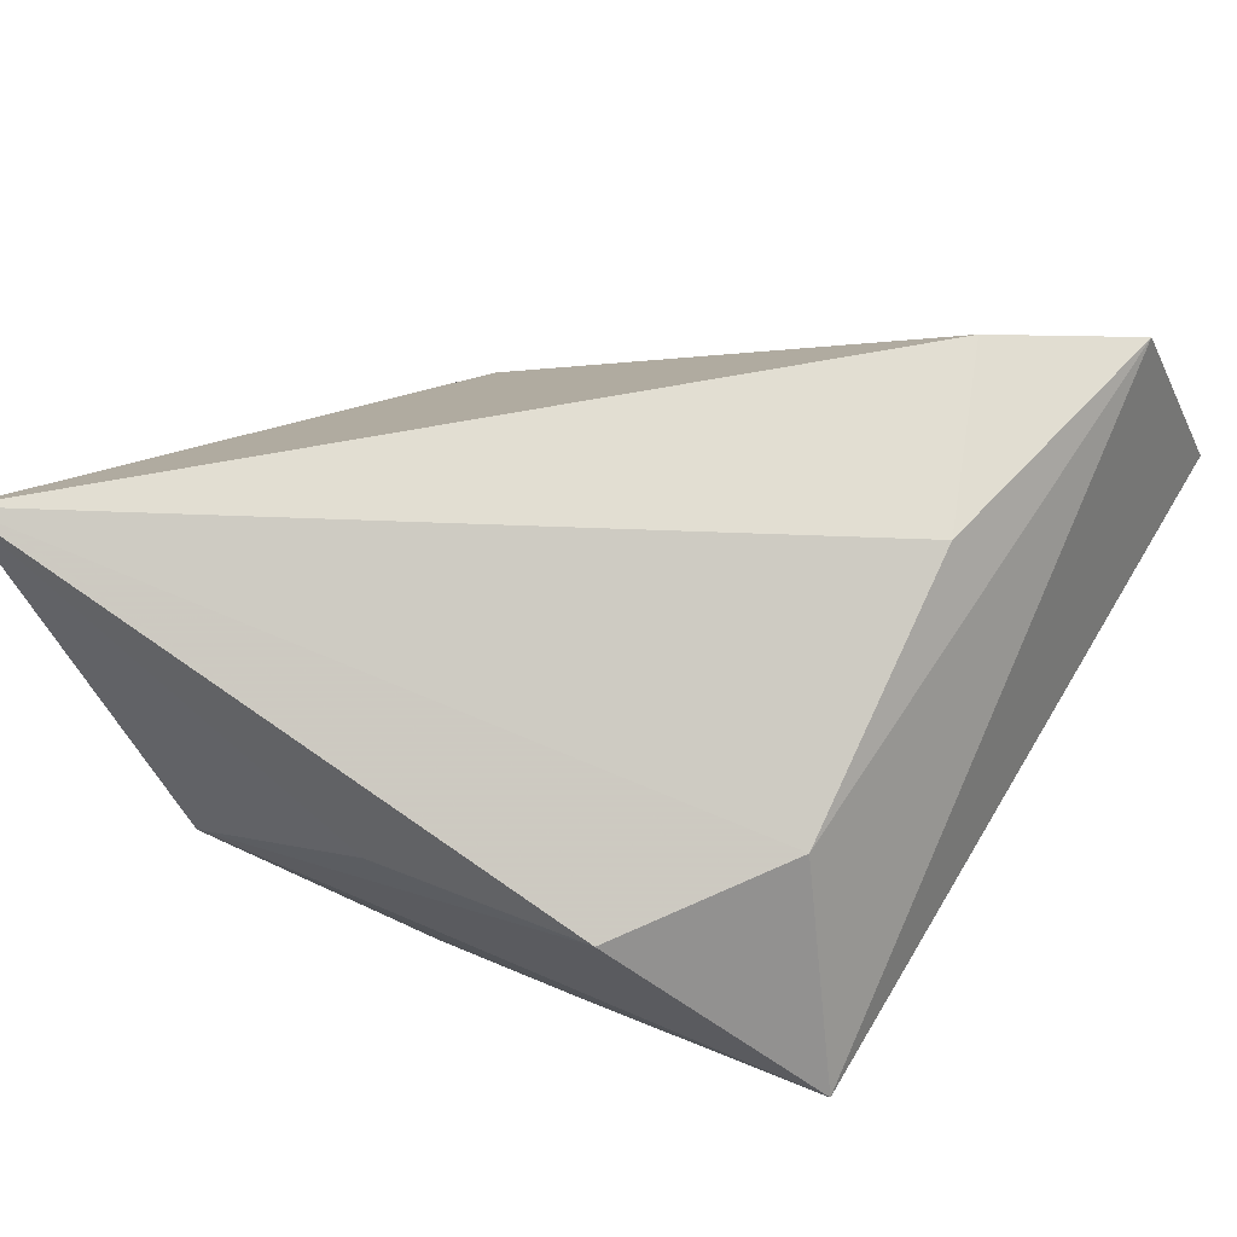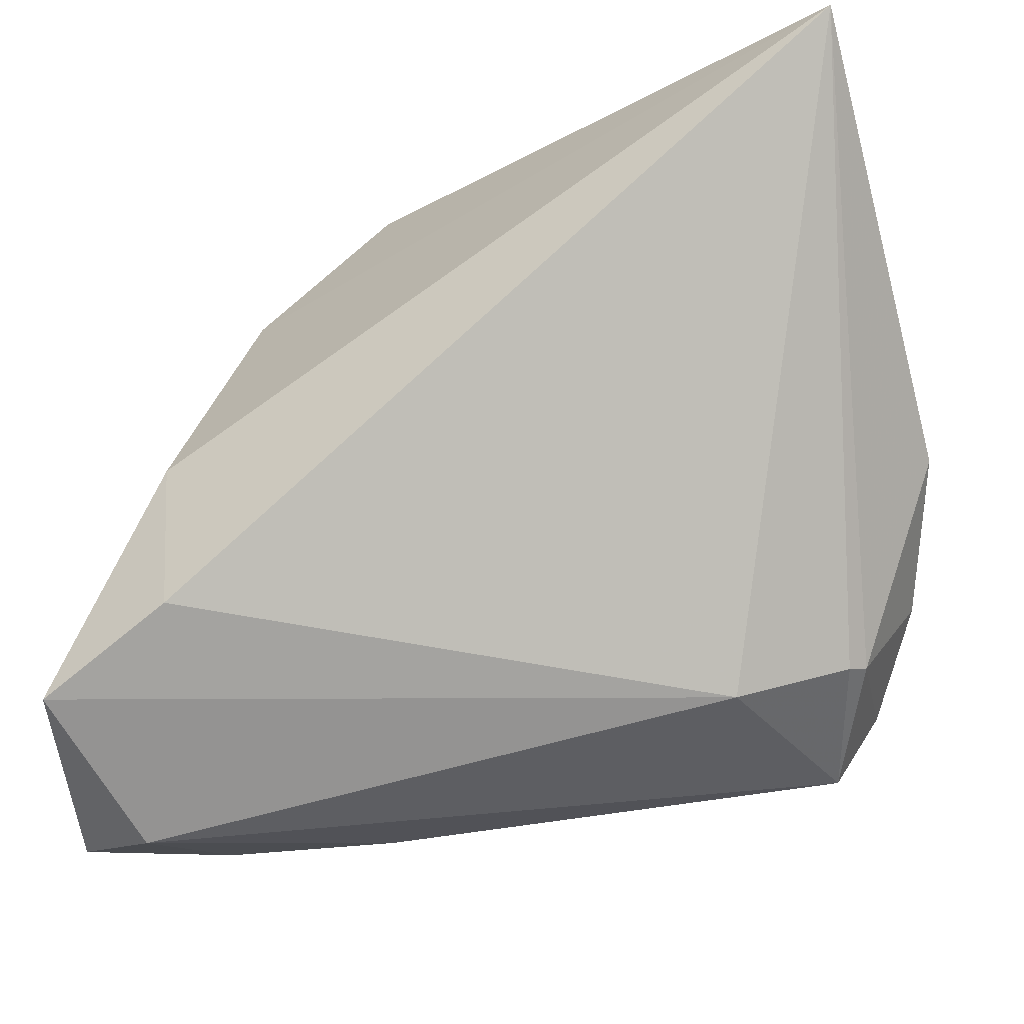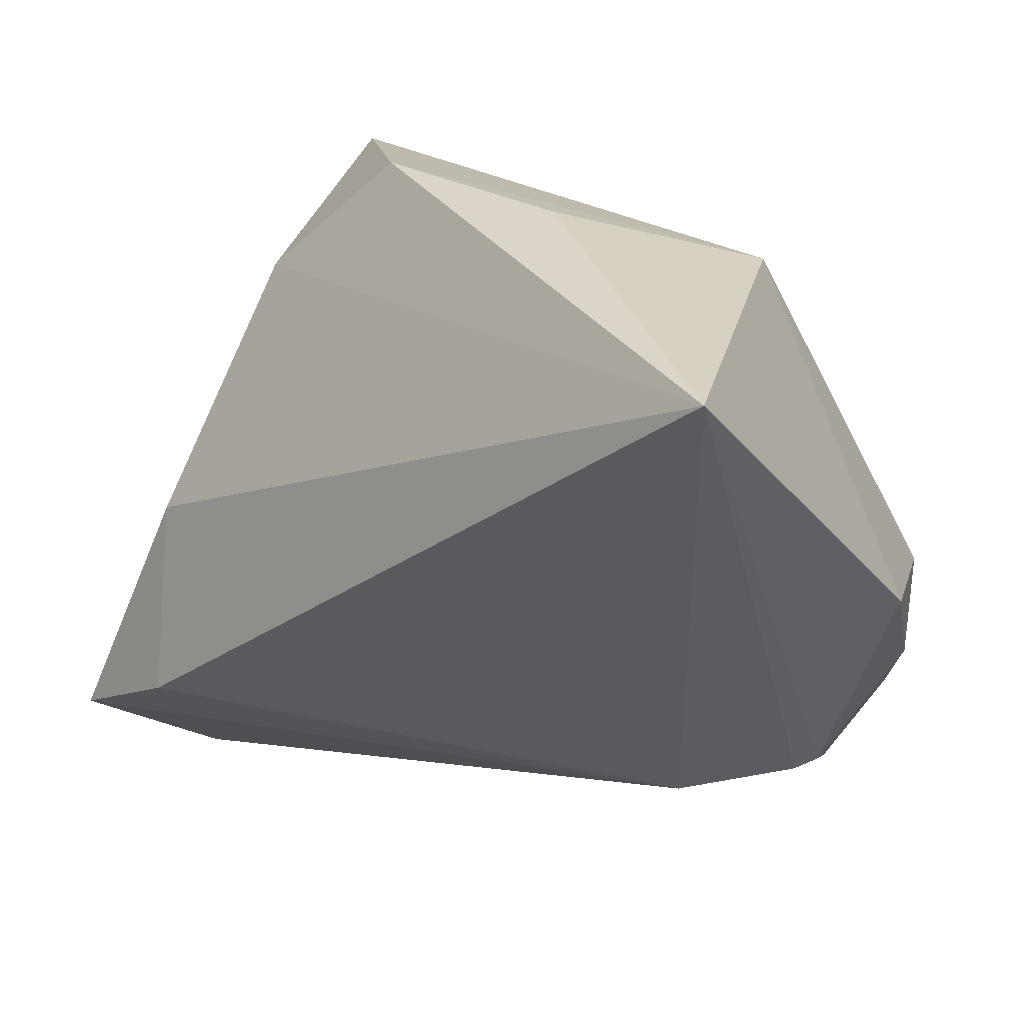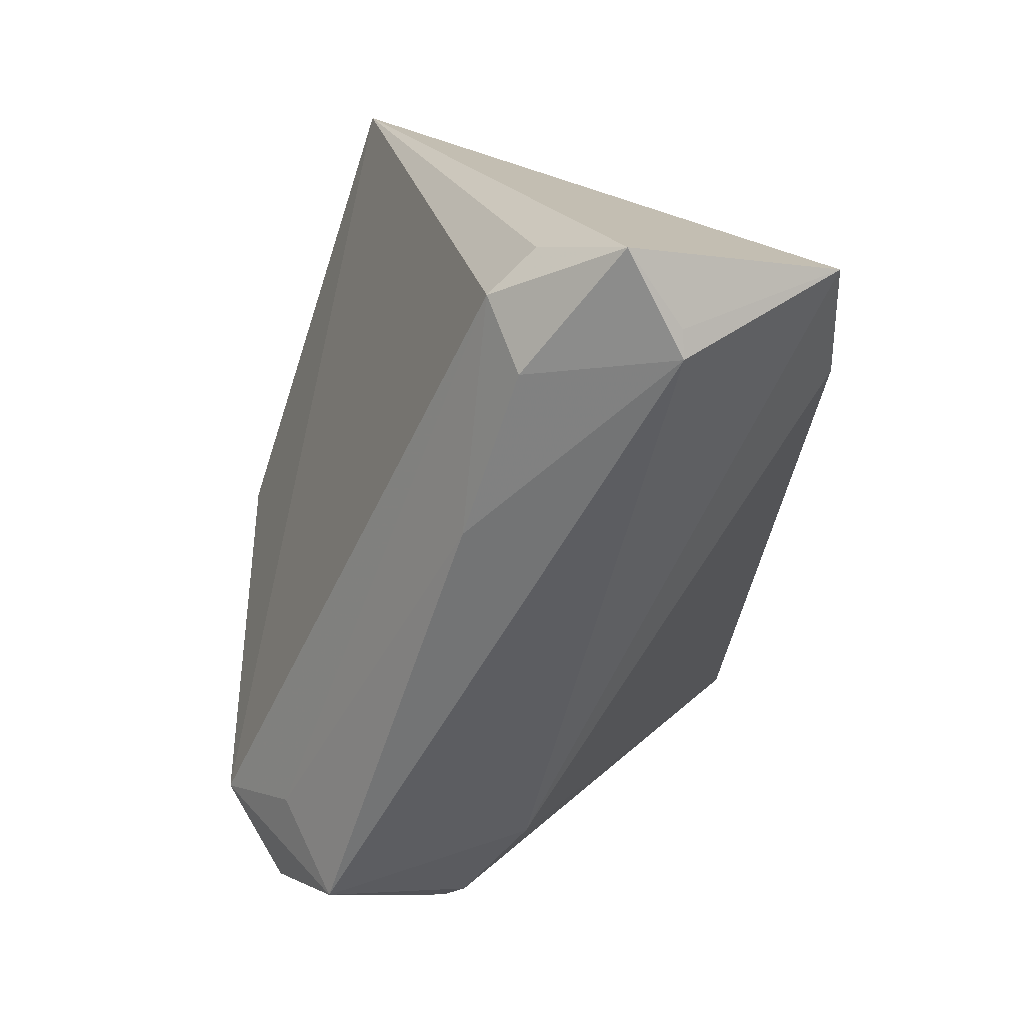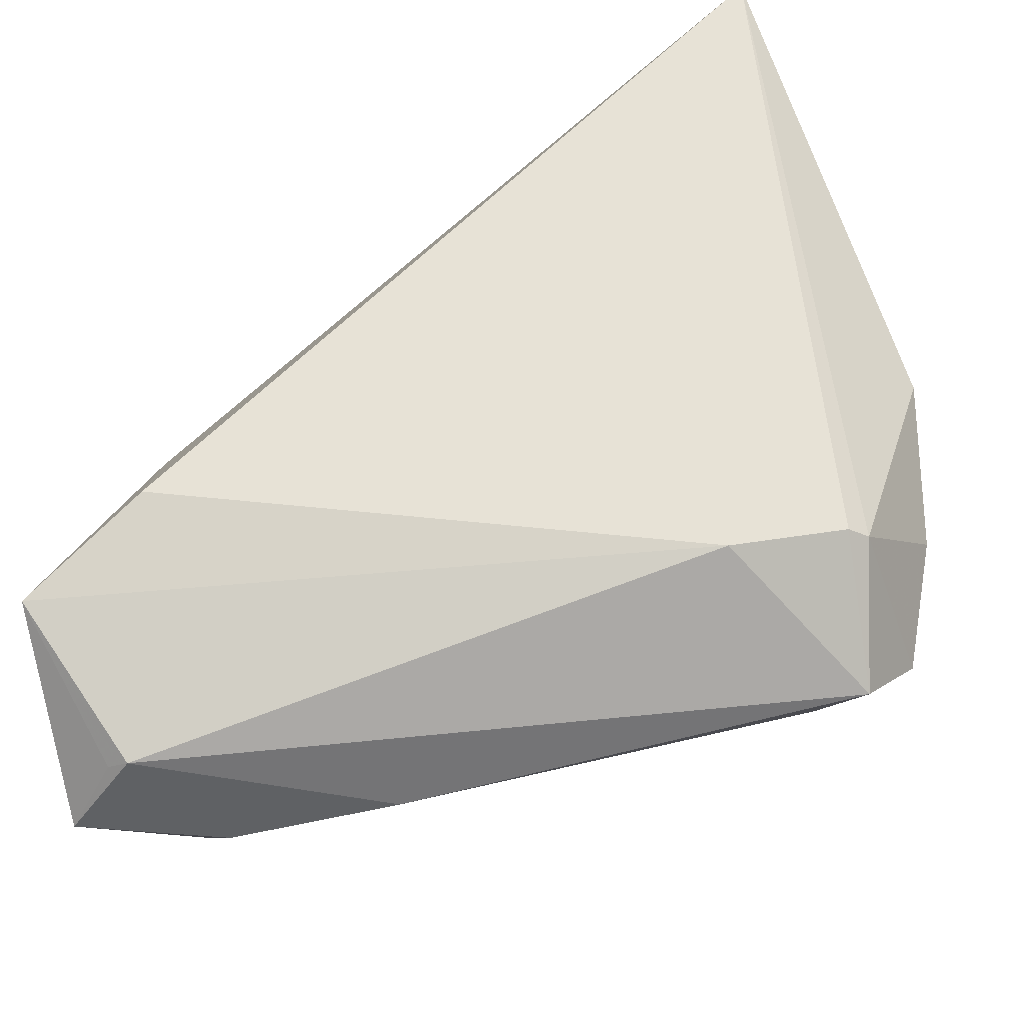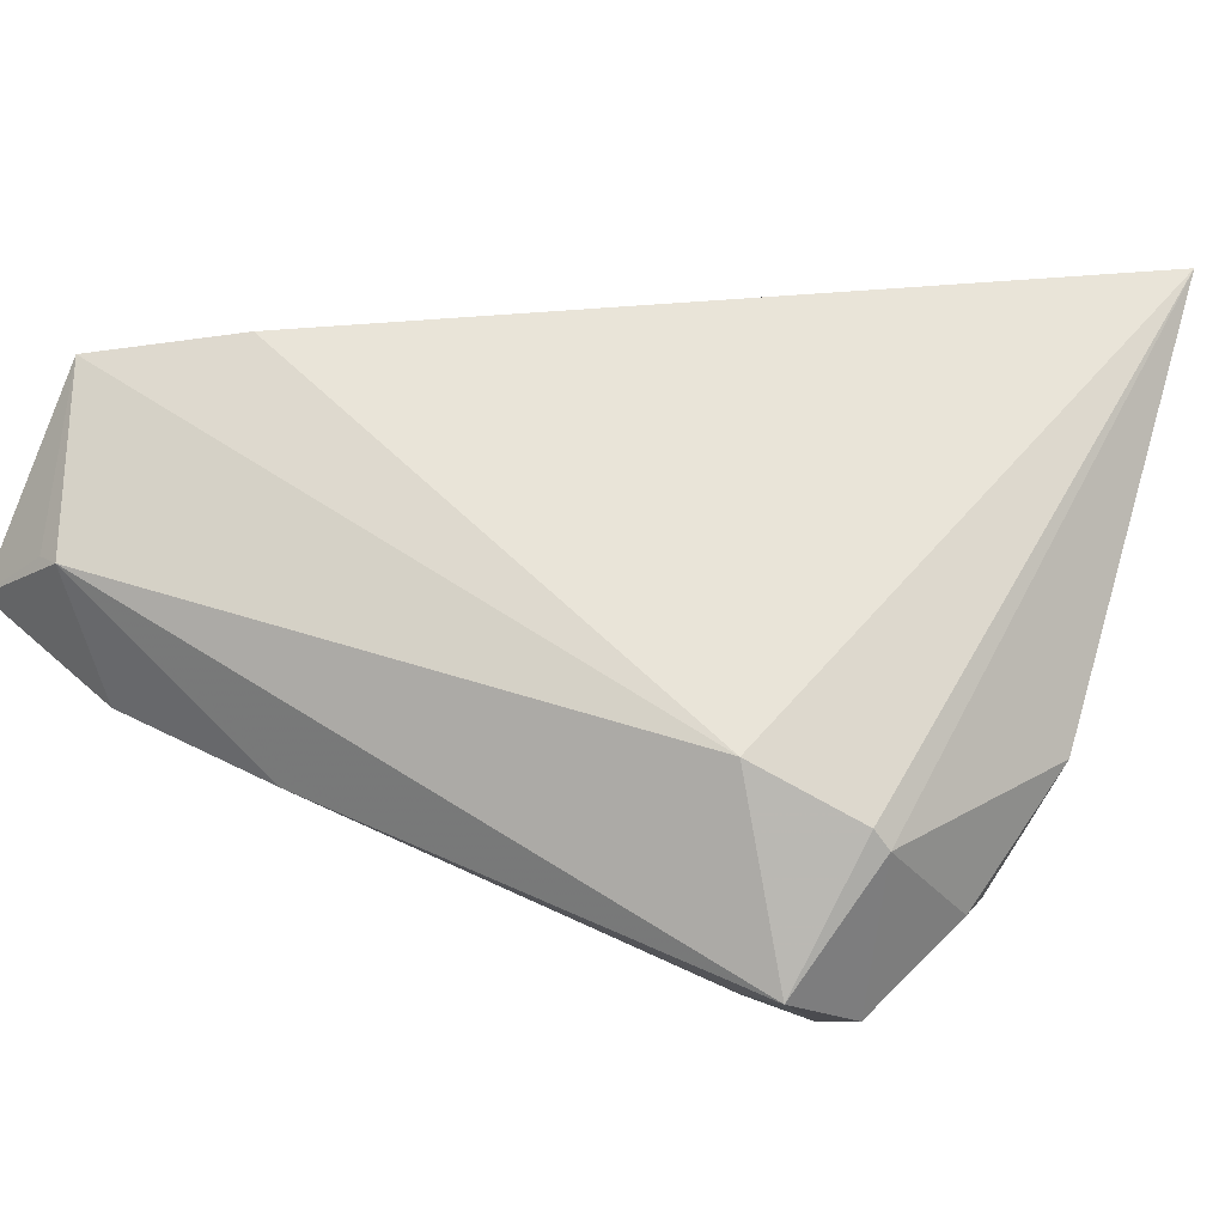
<metadata>
{"format":"obj","ext":"obj","renderer":"f3d","projection":"perspective","resolution":1024,"background":"white","views":[{"elev":44.8,"azim":-155.8,"up":"+Z"},{"elev":-22.4,"azim":17.5,"up":"+Y"},{"elev":29.1,"azim":37.2,"up":"+Y"},{"elev":-62.9,"azim":-93.4,"up":"+Y"},{"elev":-54.7,"azim":25.6,"up":"+Y"},{"elev":26.2,"azim":27.6,"up":"+Z"}]}
</metadata>
<code>
v -0.04429 -0.03028 0.02907
v -0.04162 -0.04145 0.01303
v -0.01742 -0.03926 -0.006653
v -0.02976 -0.02158 0.031
v 0.03676 -0.02445 -0.004048
v 0.04427 0.03796 0.031
v 0.0253 -0.02858 0.002407
v 0.02896 -0.01716 -0.03201
v 0.04686 0.0003342 -0.006588
v -0.03162 0.02338 0.005074
v 0.04228 -0.01338 -0.01792
v 0.03629 -0.02388 -0.02543
v 0.0268 0.03472 -0.007447
v 0.006171 0.03796 0.001793
v 0.04047 -0.003669 -0.02189
v 0.02462 -0.02593 -0.0248
v -0.03557 -0.04043 -0.002143
v -0.03776 0.03024 -0.02002
v -0.03457 -0.002405 0.02273
v -0.04577 -0.03271 -0.001043
v -0.04944 -0.04122 0.007163
v 0.009512 0.01993 -0.03252
v -0.01706 0.03796 0.0009033
v 0.03827 -0.02377 -0.006398
v -0.03893 -0.0425 0.01333
v -0.009521 0.02596 -0.02487
v 0.03229 -0.03295 -0.01926
v -0.04125 -0.03452 -0.005593
f 13 6 9
f 10 18 1
f 1 7 4
f 4 7 6
f 6 13 14
f 18 28 20
f 25 7 1
f 6 10 19
f 19 4 6
f 19 10 1
f 1 4 19
f 9 6 24
f 9 24 11
f 11 24 12
f 18 10 23
f 23 13 18
f 23 14 13
f 23 10 6
f 6 14 23
f 1 18 21
f 18 20 21
f 21 20 28
f 18 13 26
f 26 22 18
f 13 22 26
f 15 11 12
f 9 11 15
f 15 13 9
f 15 22 13
f 2 25 1
f 1 21 2
f 2 21 25
f 17 21 28
f 25 21 17
f 25 17 3
f 3 28 16
f 3 17 28
f 6 7 5
f 5 24 6
f 8 15 12
f 22 15 8
f 16 28 8
f 8 28 18
f 18 22 8
f 27 3 16
f 27 5 7
f 7 25 27
f 25 3 27
f 12 24 27
f 24 5 27
f 16 8 27
f 27 8 12

</code>
